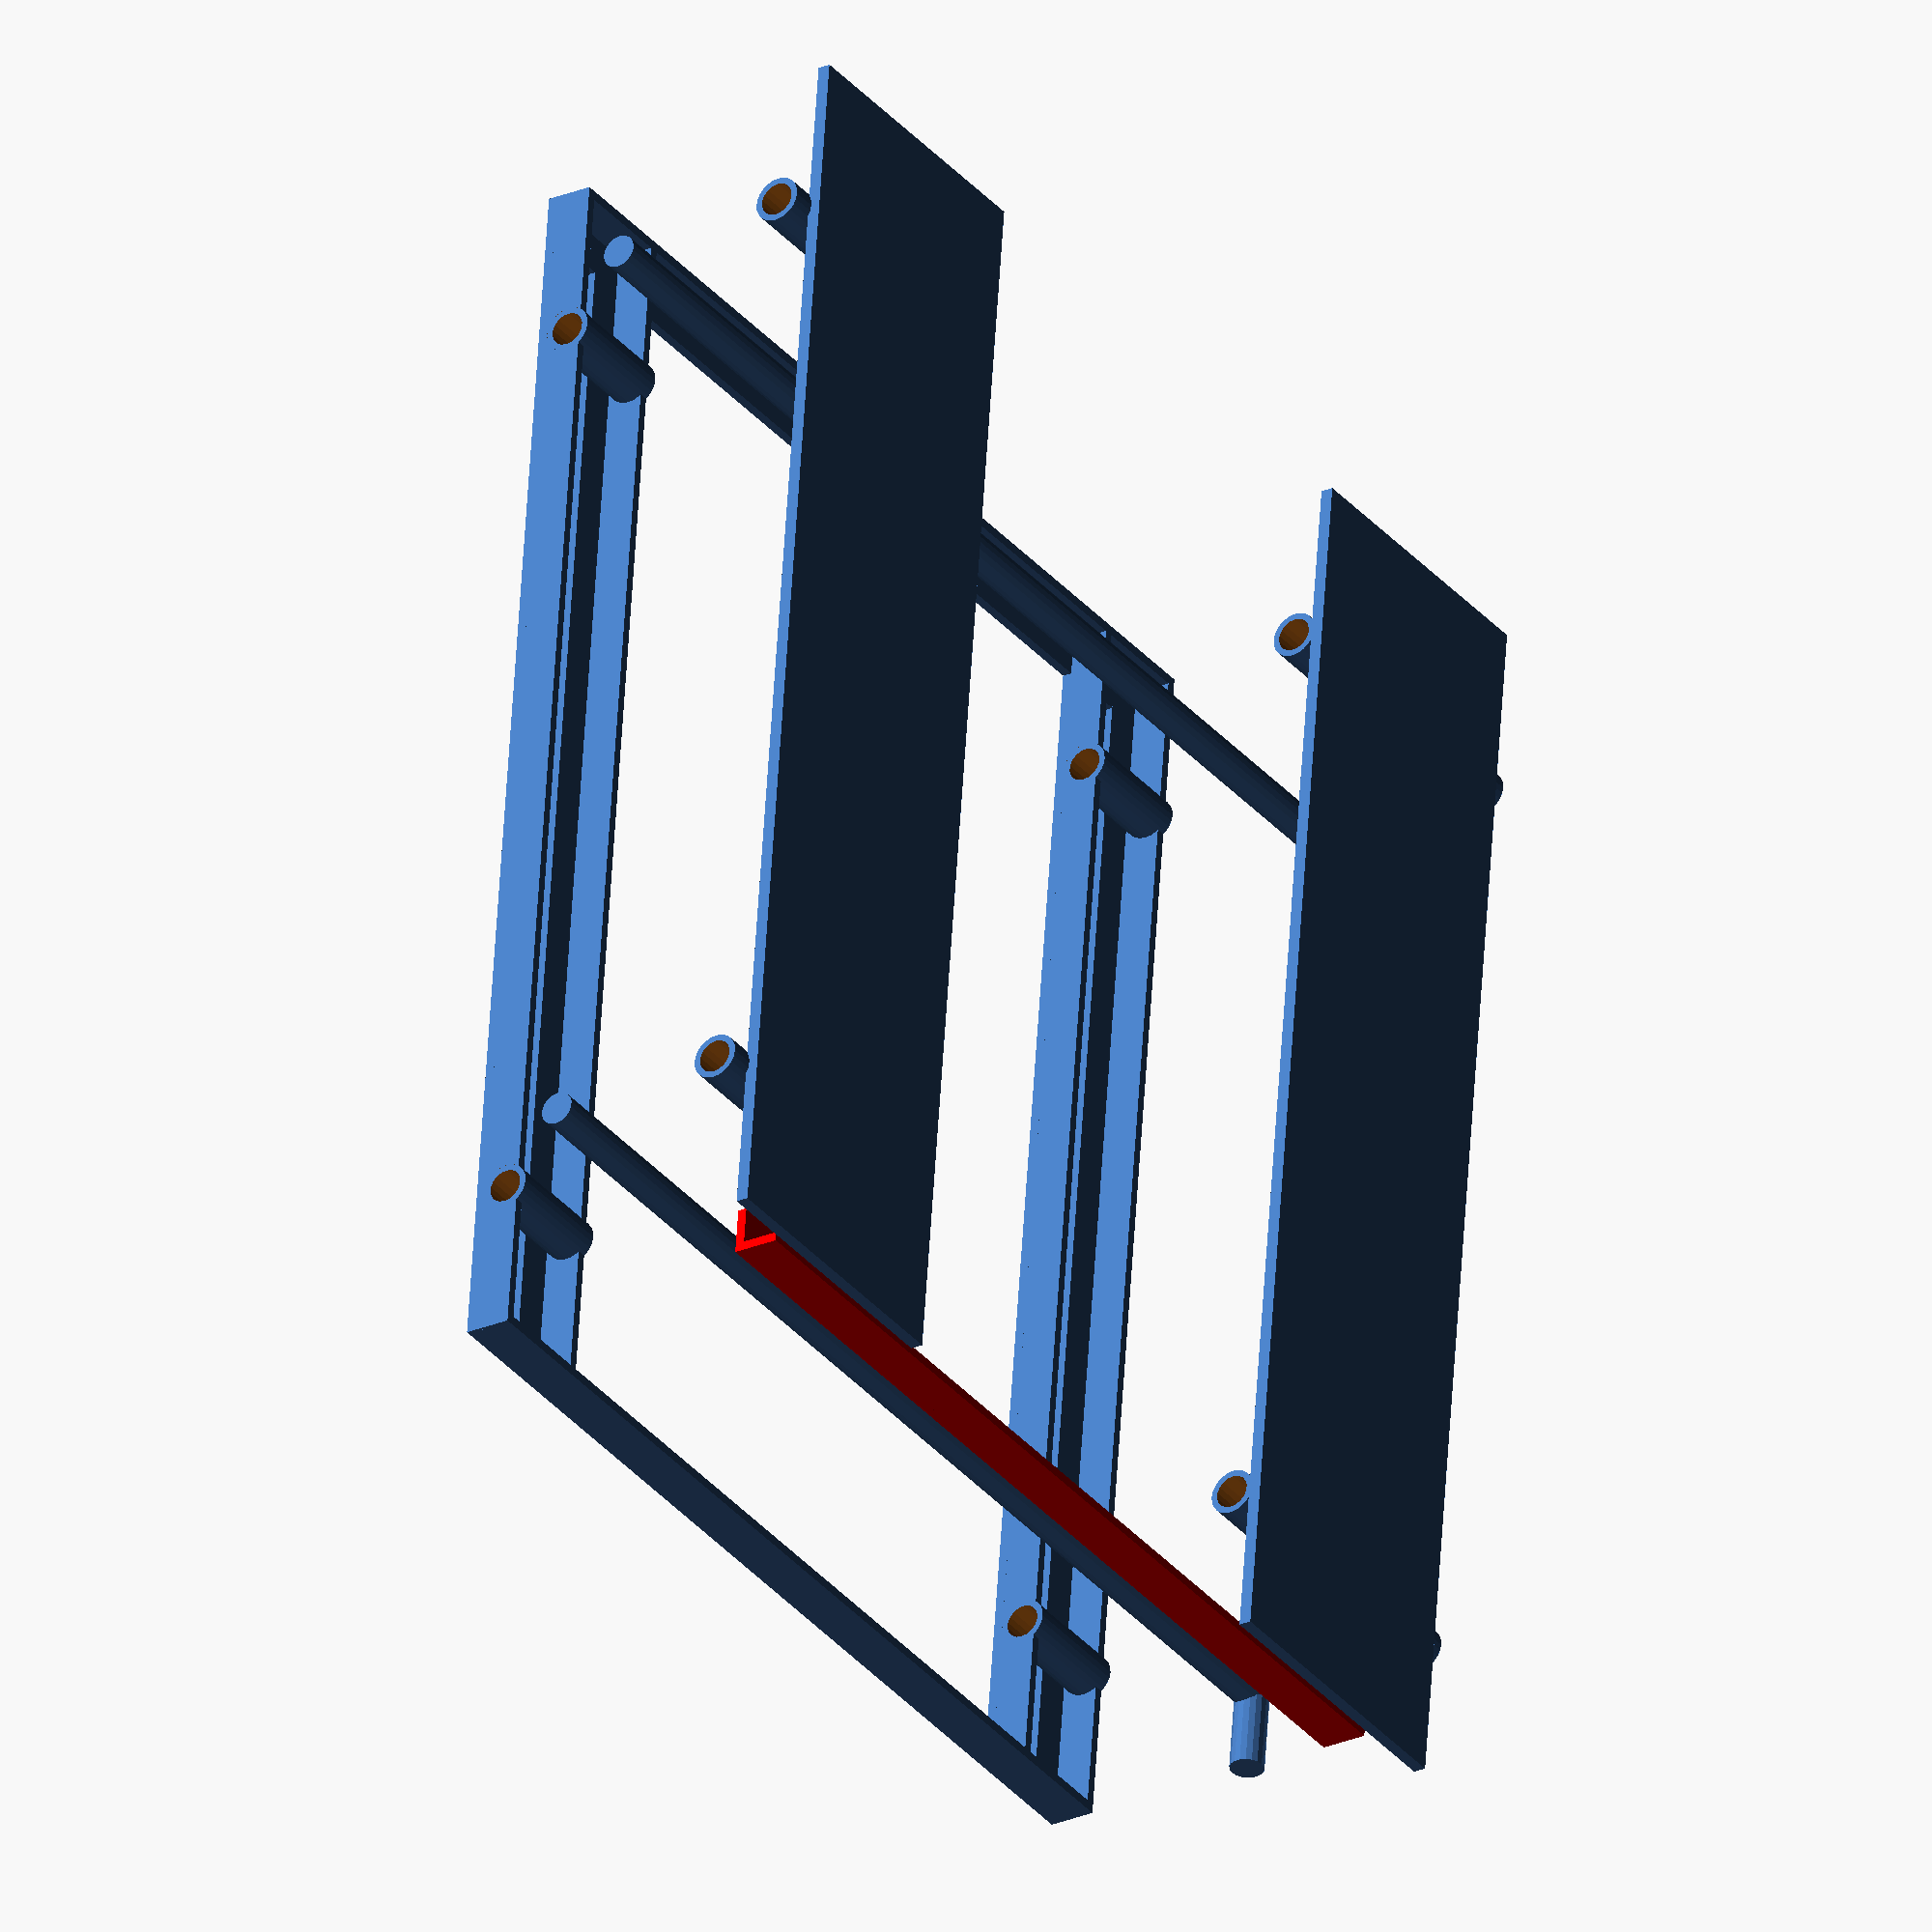
<openscad>
angle_width = 15;
angle_thickness = 3;

tube_outer_diameter = 15;
tube_inner_diameter = 11;

slot_width = 8;

lengthways_mounting_spacing = 330;
widthways_mounting_spacing = 290;

rail_length = lengthways_mounting_spacing + 80;
handle_length = 50;

back_hinge_position = 50;
front_hinge_position = rail_length - 50;

hinge_outer_length = 30;

flat_width = angle_width*2 + slot_width + hinge_outer_length*2;;
flat_thickness = 4;

module flat(length) {
     cube([length, flat_width, flat_thickness]);
}

module angle(length) {
     cube([length, angle_thickness, angle_width]);
     cube([length, angle_width, angle_thickness]);
}

module rail_stock(length) {
     rotate([180, 0, 0]) translate([0, -(angle_width + slot_width/2), 0]) {
          angle(length);
          translate([0, angle_width*2+slot_width, 0]) rotate([90, 0, 0]) angle(length);
     }
}

module tube_cutout(length) {
     translate([0, 0, -1]) cylinder(h=length+2, r=tube_outer_diameter/2);
}

module tube(length) {
     difference() {
          cylinder(h=length, r=tube_outer_diameter/2);
          translate([0, 0, -1]) cylinder(h=length+2, r=tube_inner_diameter/2);
     }
}

module rod(length) {
     cylinder(h=length+2, r=tube_inner_diameter/2);
}

module rail(length, width) {
     union() {
          difference() {
               rail_stock(length);
               translate([back_hinge_position,
                          -(angle_width+slot_width/2),
                          -angle_width/2-angle_thickness])
                    rotate([-90, 0, 0]) tube_cutout(width);
               translate([front_hinge_position,
                          -(angle_width+slot_width/2),
                          -angle_width/2-angle_thickness])
                    rotate([-90, 0, 0]) tube_cutout(width);
          }
          translate([back_hinge_position,
                     -(angle_width+slot_width/2),
                     -angle_width/2-angle_thickness])
               rotate([-90, 0, 0])
               tube(width);
          translate([front_hinge_position,
                     -(angle_width+slot_width/2),
                     -angle_width/2-angle_thickness])
               rotate([-90, 0, 0])
               tube(width);
     }
}

module upper_frame() {
     translate([0, -widthways_mounting_spacing/2, 0]) rail(rail_length, angle_width*2 + slot_width);
     translate([0, widthways_mounting_spacing/2, 0]) rail(rail_length, angle_width*2 + slot_width);
     translate([0,
                -(widthways_mounting_spacing/2+angle_width+angle_thickness),
                0])
          rotate([180, 0, 90])
          angle(widthways_mounting_spacing+angle_width*2+angle_thickness*2);
     translate([rail_length,
                -(widthways_mounting_spacing/2+angle_width+angle_thickness),
                0])
          rotate([-90, 0, 90])
          angle(widthways_mounting_spacing+angle_width*2+angle_thickness*2);
}

module lower_frame() {
     for (flip = [-1, 1])
          scale([1, flip, 1]) {
               for (pos = [back_hinge_position, front_hinge_position]) {
                    translate([pos,
                               (widthways_mounting_spacing/2 + angle_width + slot_width + hinge_outer_length),
                               -angle_width/2-angle_thickness])
                         rotate([90, 0, 0])
                         tube(hinge_outer_length);
                    translate([pos,
                               (widthways_mounting_spacing/2 - (angle_width + slot_width)),
                               -angle_width/2-angle_thickness])
                         rotate([90, 0, 0])
                         tube(hinge_outer_length);
               }
               translate([0,
                          (widthways_mounting_spacing/2 - (angle_width + slot_width) - hinge_outer_length),
                          -tube_outer_diameter*1.4])
                    flat(rail_length);
          }
     color("red") translate([rail_length, lengthways_mounting_spacing/2, 0]) rotate([0, 180, 90]) angle(lengthways_mounting_spacing);
}

module rods() {
     rod_length = lengthways_mounting_spacing + 2*hinge_outer_length;
     rod_offset = rod_length / 2;
     for (pos = [back_hinge_position, front_hinge_position])
          translate([pos, 0, 0]) {
               translate([0, rod_offset, 0]) rotate([90, 0, 0]) rod(rod_length);
               translate([-handle_length/2, -rod_offset, 0]) rotate([0, 90, 0]) rod(handle_length);
          }
}

display_gap = 50;

upper_frame();
translate([0, 0, -display_gap]) rods();
translate([0, 0, -display_gap*2]) lower_frame();



</openscad>
<views>
elev=26.0 azim=83.6 roll=123.6 proj=o view=solid
</views>
